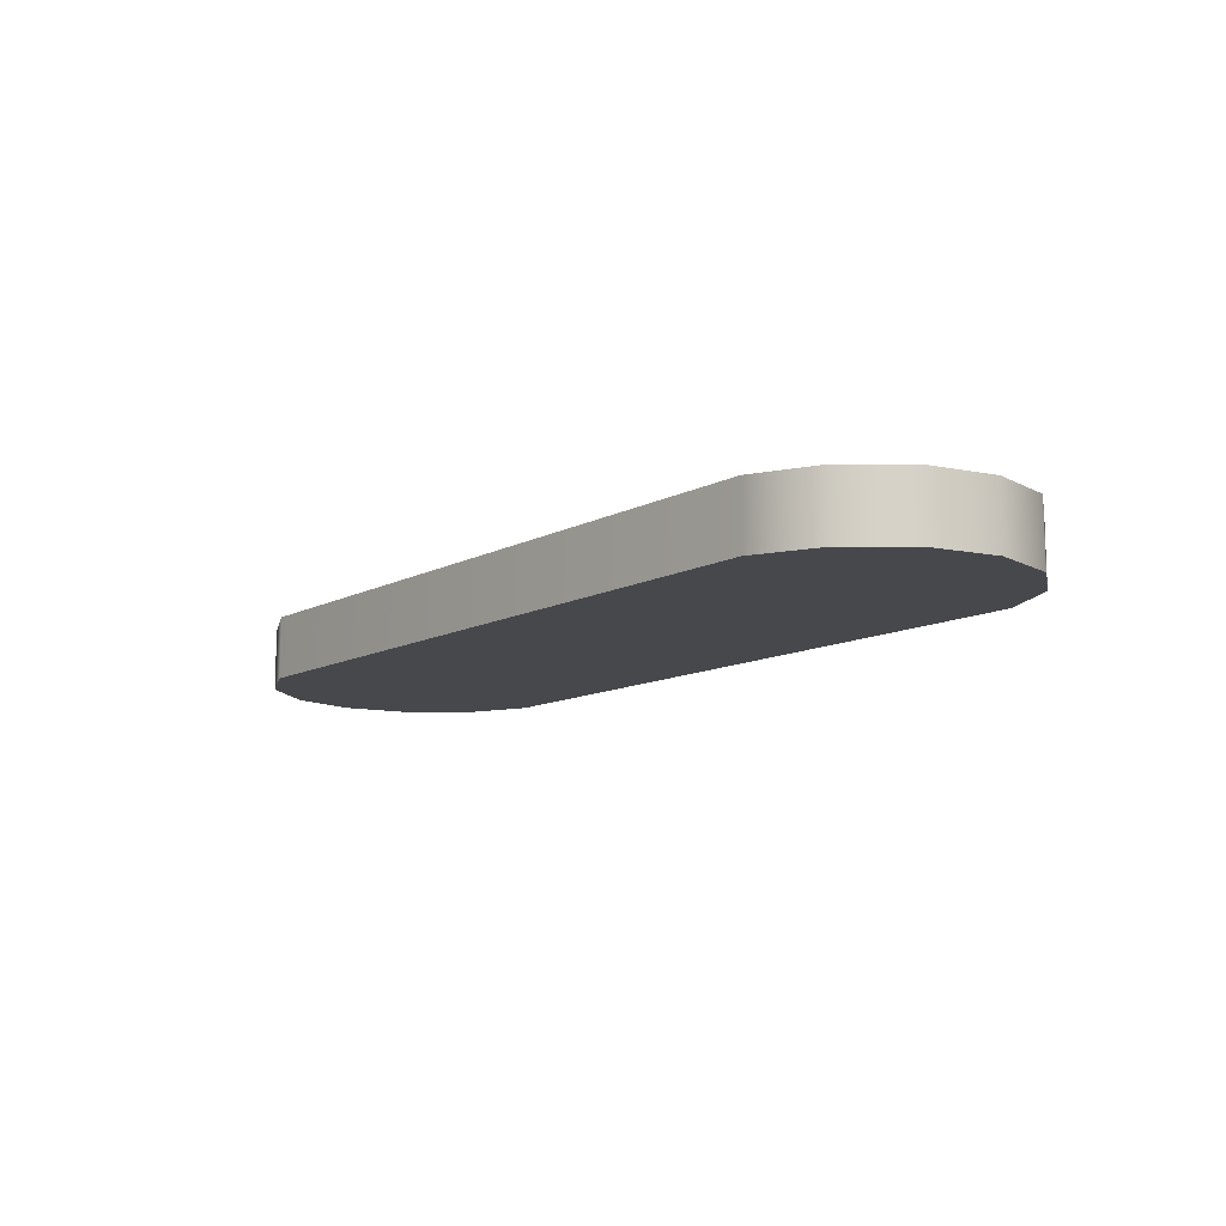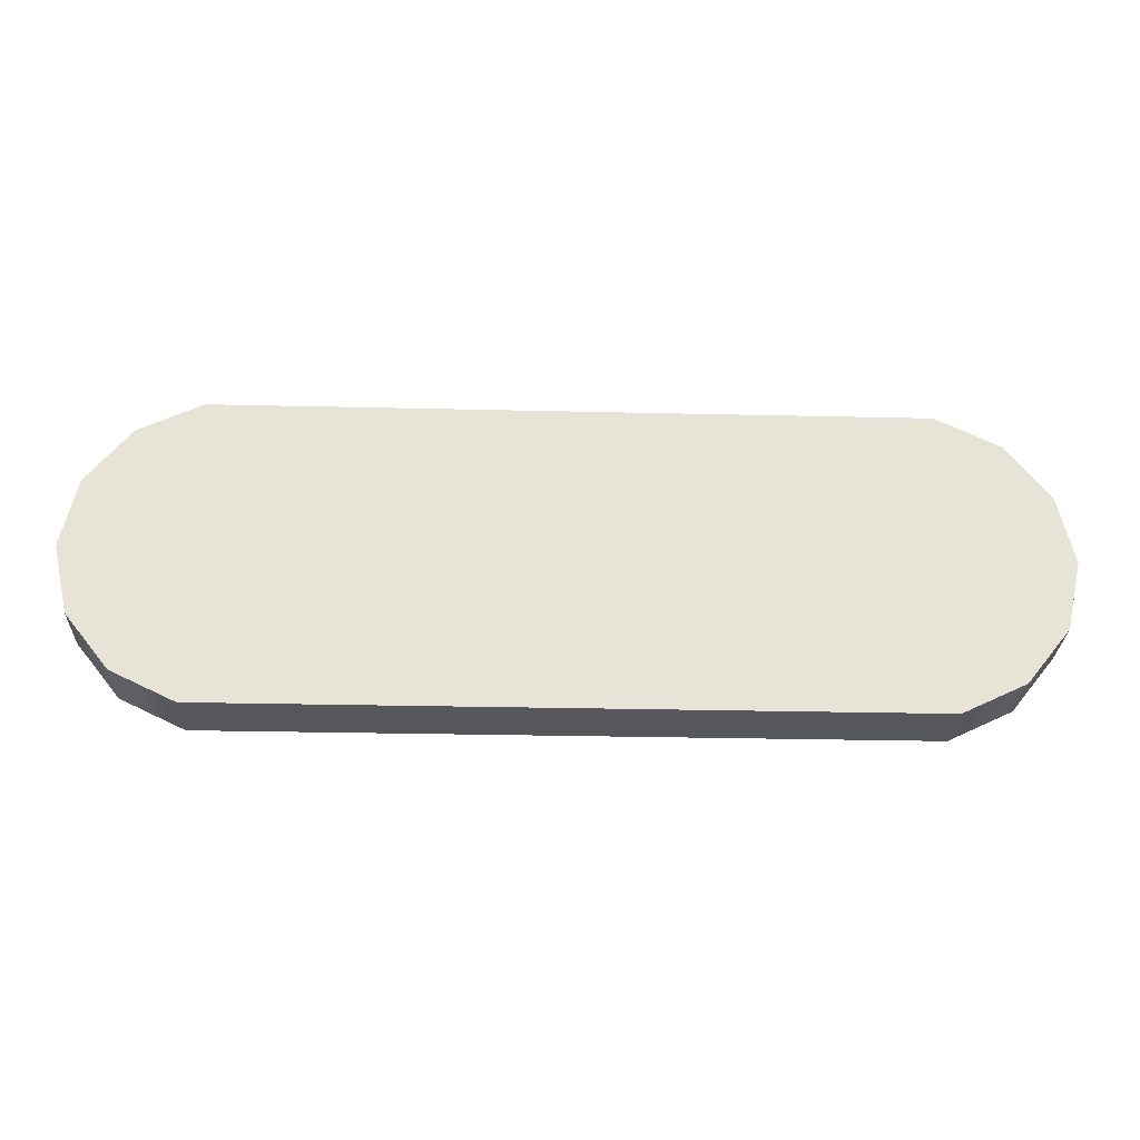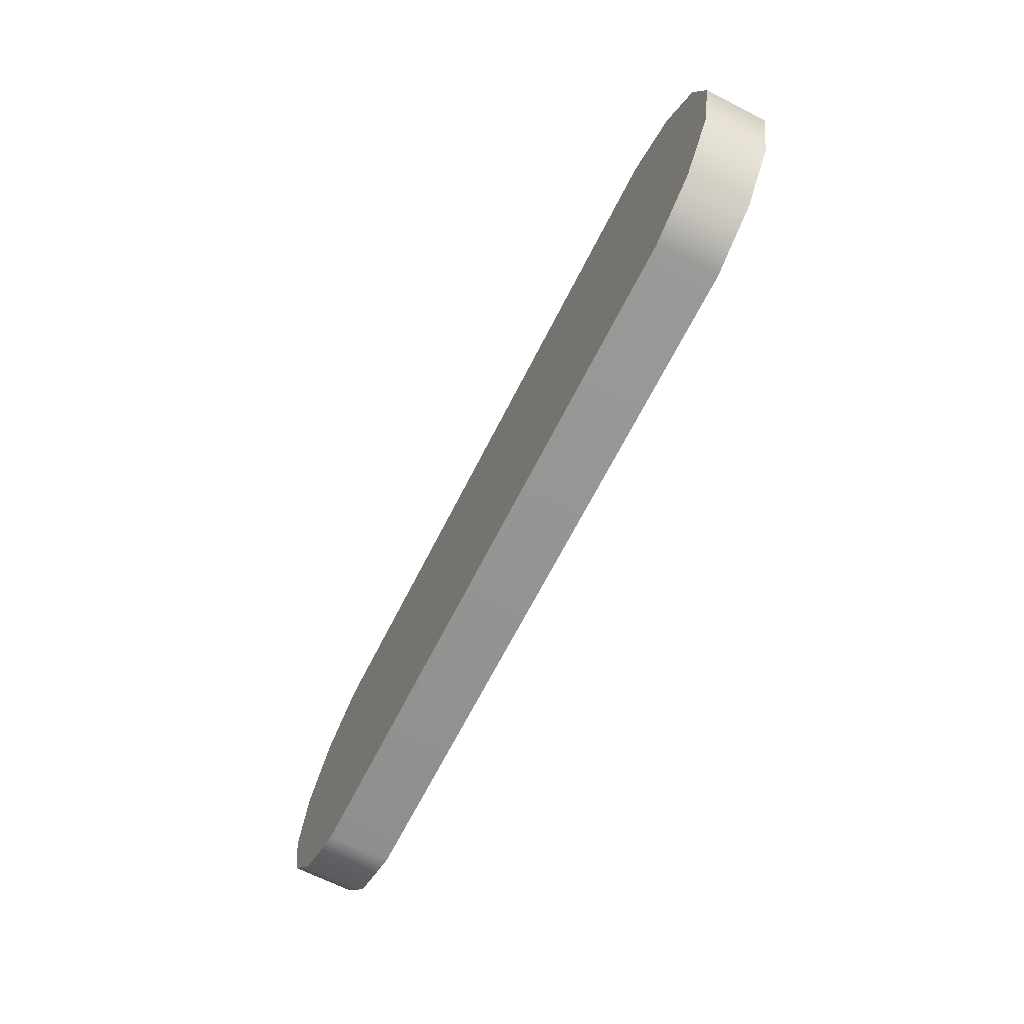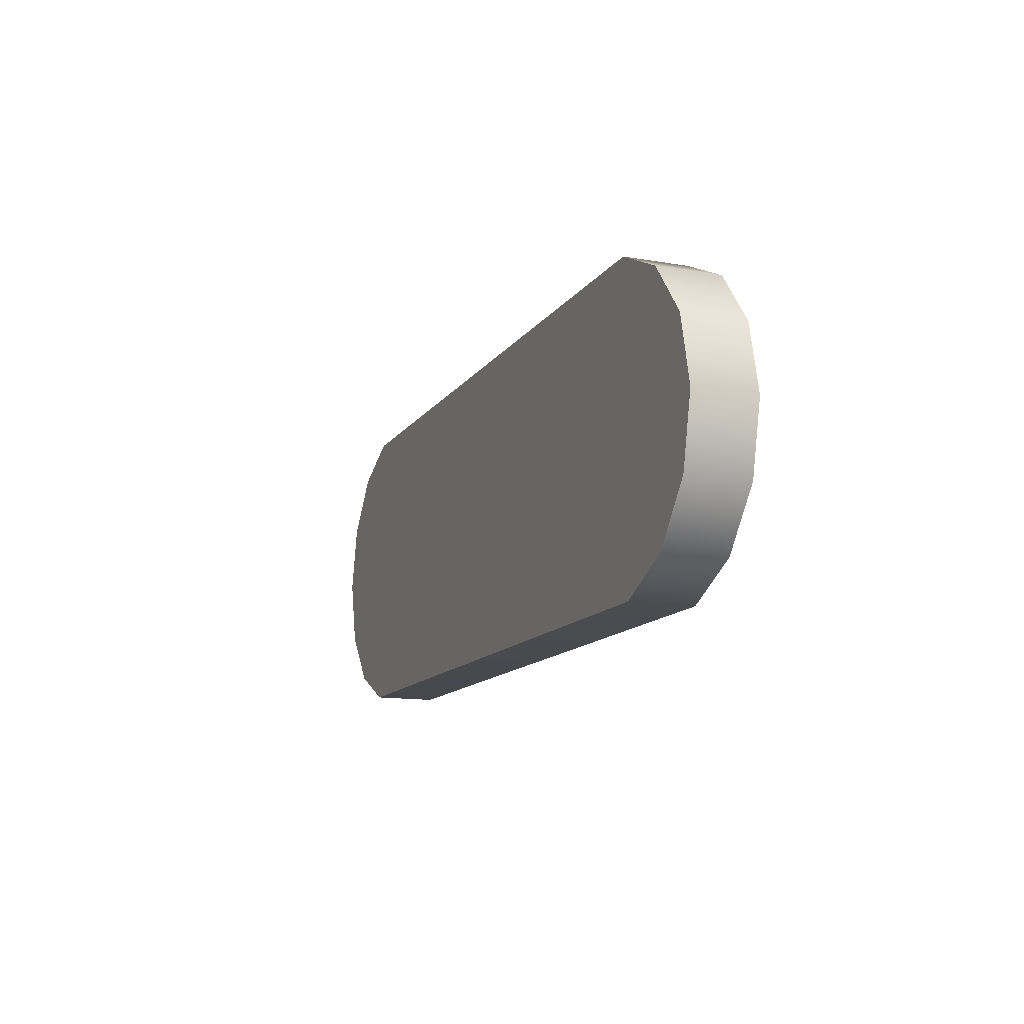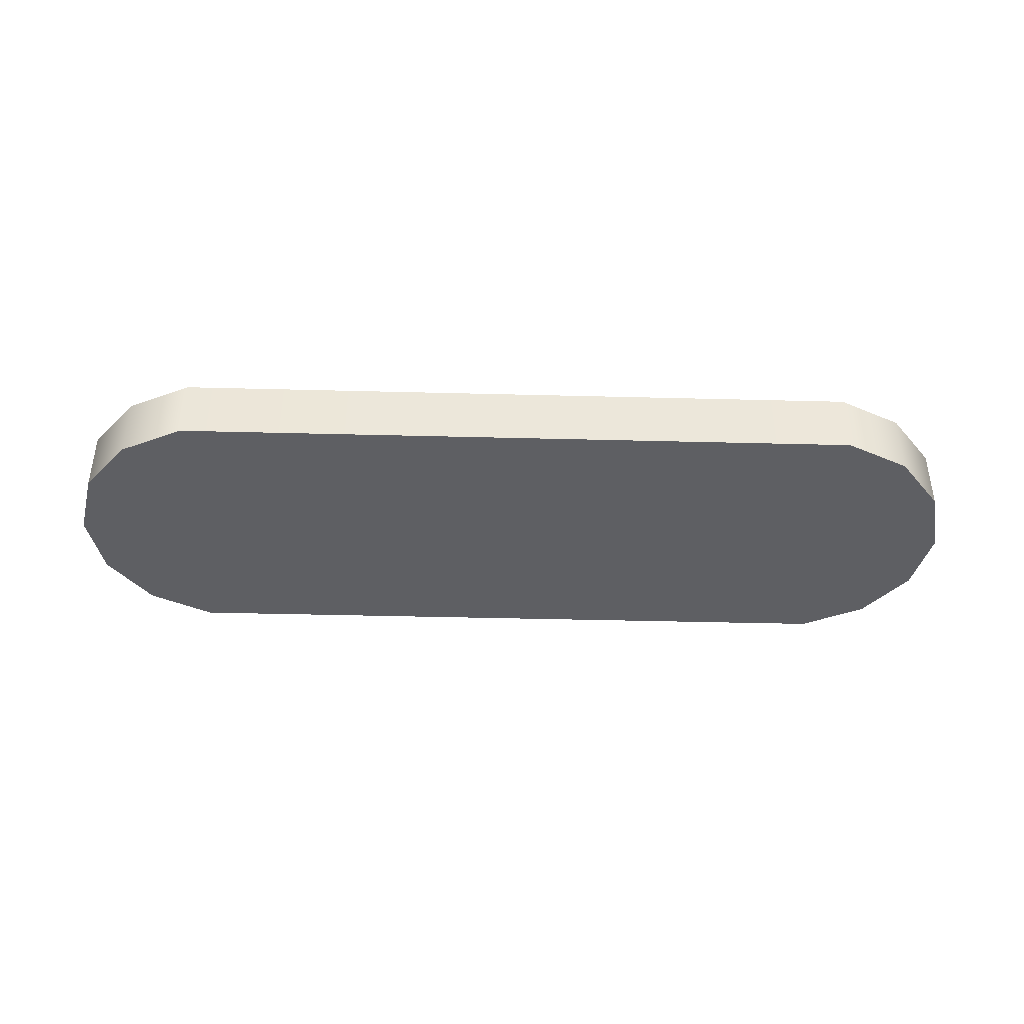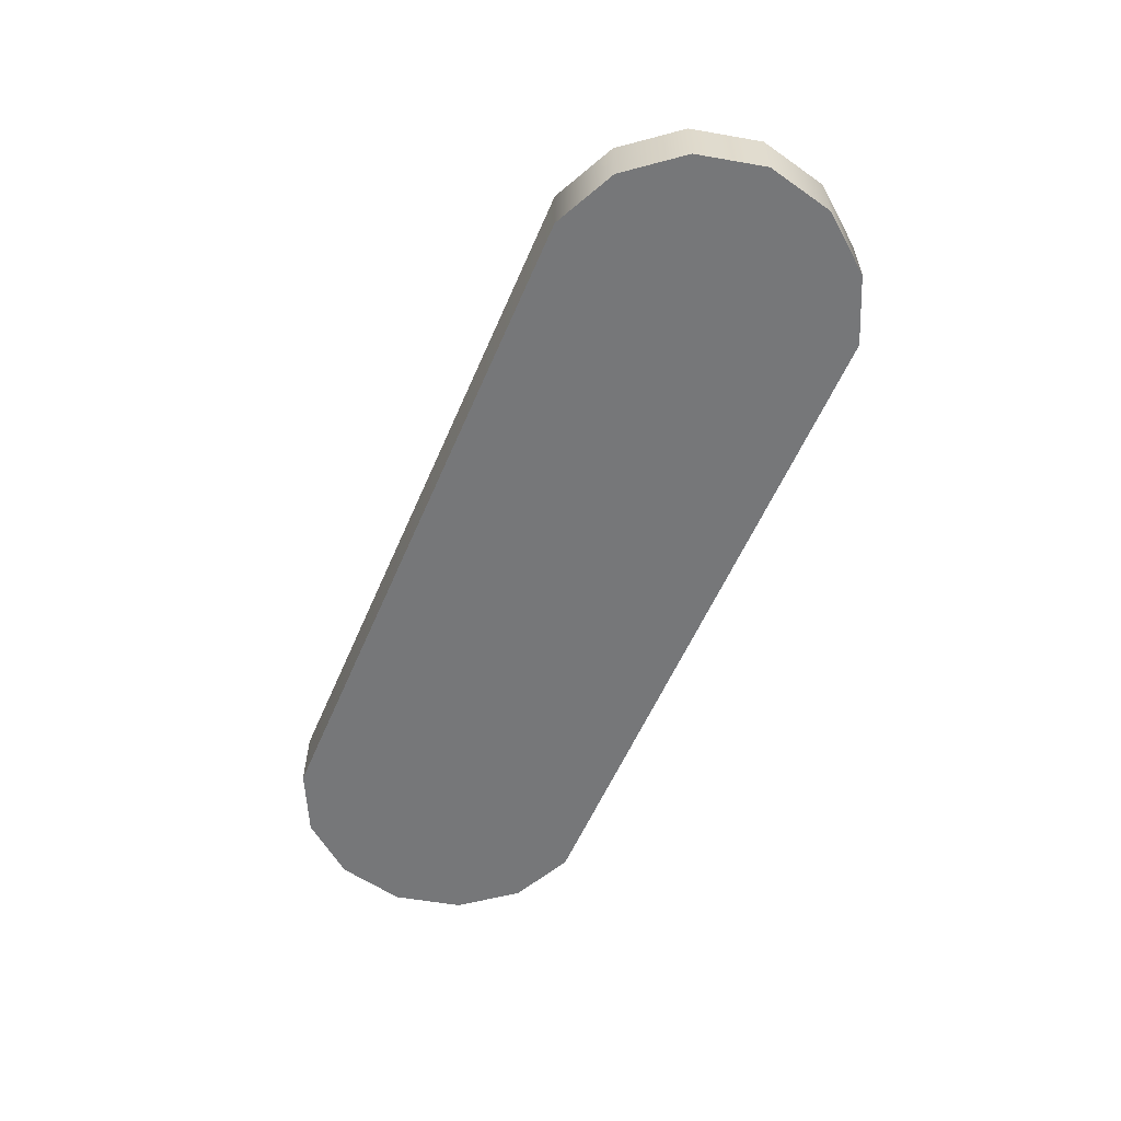
<metadata>
{"format":"obj","ext":"obj","renderer":"f3d","projection":"perspective","resolution":1024,"background":"white","views":[{"elev":-11.6,"azim":51.3,"up":"+Y"},{"elev":-27.4,"azim":-2.1,"up":"+Z"},{"elev":-67.1,"azim":-116.9,"up":"+Z"},{"elev":-12.9,"azim":68.5,"up":"+Z"},{"elev":-40.8,"azim":178.2,"up":"+Y"},{"elev":-57.1,"azim":66.9,"up":"+Y"}]}
</metadata>
<code>
g default
v 0.6637 -0.006819 0.09956
v 0.5997 -0.006819 0.1799
v 0.5071 -0.006819 0.2244
v -0.5082 -0.006819 0.2245
v -0.6008 -0.006819 0.1799
v -0.6648 -0.006819 0.09964
v -0.6877 -0.006819 -0.000498
v -0.6648 -0.006819 -0.1006
v -0.6008 -0.006819 -0.1809
v -0.5083 -0.006819 -0.2255
v 0.5071 -0.006819 -0.2256
v 0.5996 -0.006819 -0.181
v 0.6637 -0.006819 -0.1007
v 0.6865 -0.006819 -0.000576
v 0.6637 0.0855 0.09956
v 0.5997 0.0855 0.1799
v 0.5071 0.0855 0.2244
v -0.5082 0.0855 0.2245
v -0.6008 0.0855 0.1799
v -0.6648 0.0855 0.09964
v -0.6877 0.0855 -0.000498
v -0.6648 0.0855 -0.1006
v -0.6008 0.0855 -0.1809
v -0.5083 0.0855 -0.2255
v 0.5071 0.0855 -0.2256
v 0.5996 0.0855 -0.181
v 0.6637 0.0855 -0.1007
v 0.6865 0.0855 -0.000576
v -0.5083 -0.006819 -0.000508
v -0.5083 0.0855 -0.000508
v 0.5071 0.0855 -0.000566
v 0.5071 -0.006819 -0.000566
g FoodShortLUpperArm
f 1 15 16 2
f 2 16 17 3
f 3 17 18 4
f 4 18 19 5
f 5 19 20 6
f 6 20 21 7
f 7 21 22 8
f 8 22 23 9
f 9 23 24 10
f 10 24 25 11
f 11 25 26 12
f 12 26 27 13
f 13 27 28 14
f 14 28 15 1
f 2 32 1
f 3 32 2
f 5 29 4
f 6 29 5
f 7 29 6
f 8 29 7
f 9 29 8
f 10 29 9
f 11 32 29 10
f 12 32 11
f 13 32 12
f 14 32 13
f 1 32 14
f 15 31 16
f 16 31 17
f 18 30 19
f 19 30 20
f 20 30 21
f 21 30 22
f 22 30 23
f 23 30 24
f 30 31 25 24
f 25 31 26
f 26 31 27
f 27 31 28
f 28 31 15
f 30 18 17 31
f 3 4 29 32

</code>
